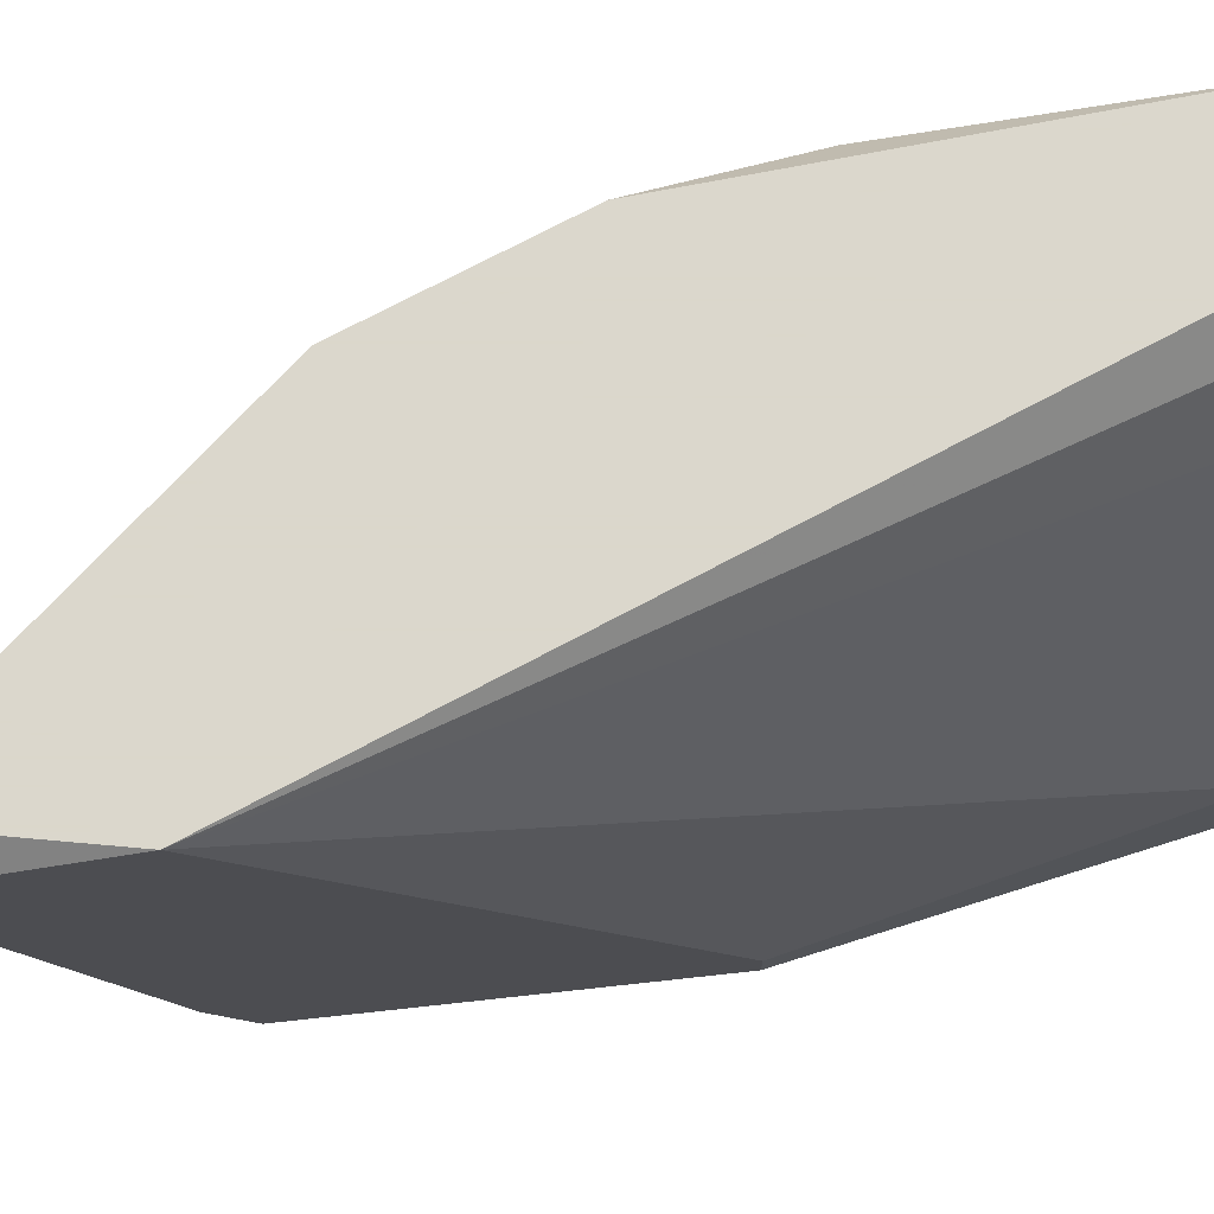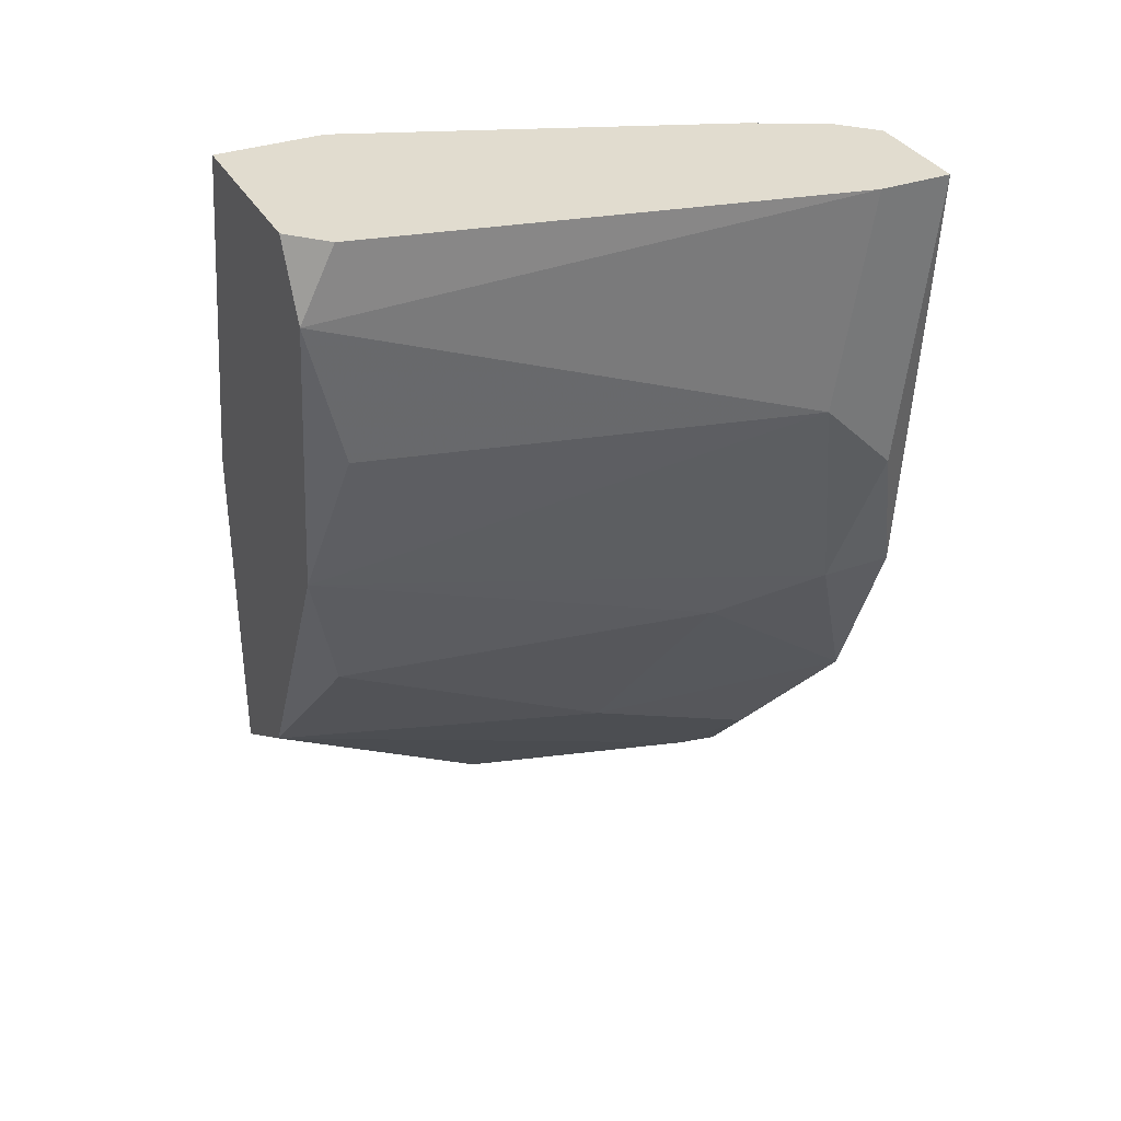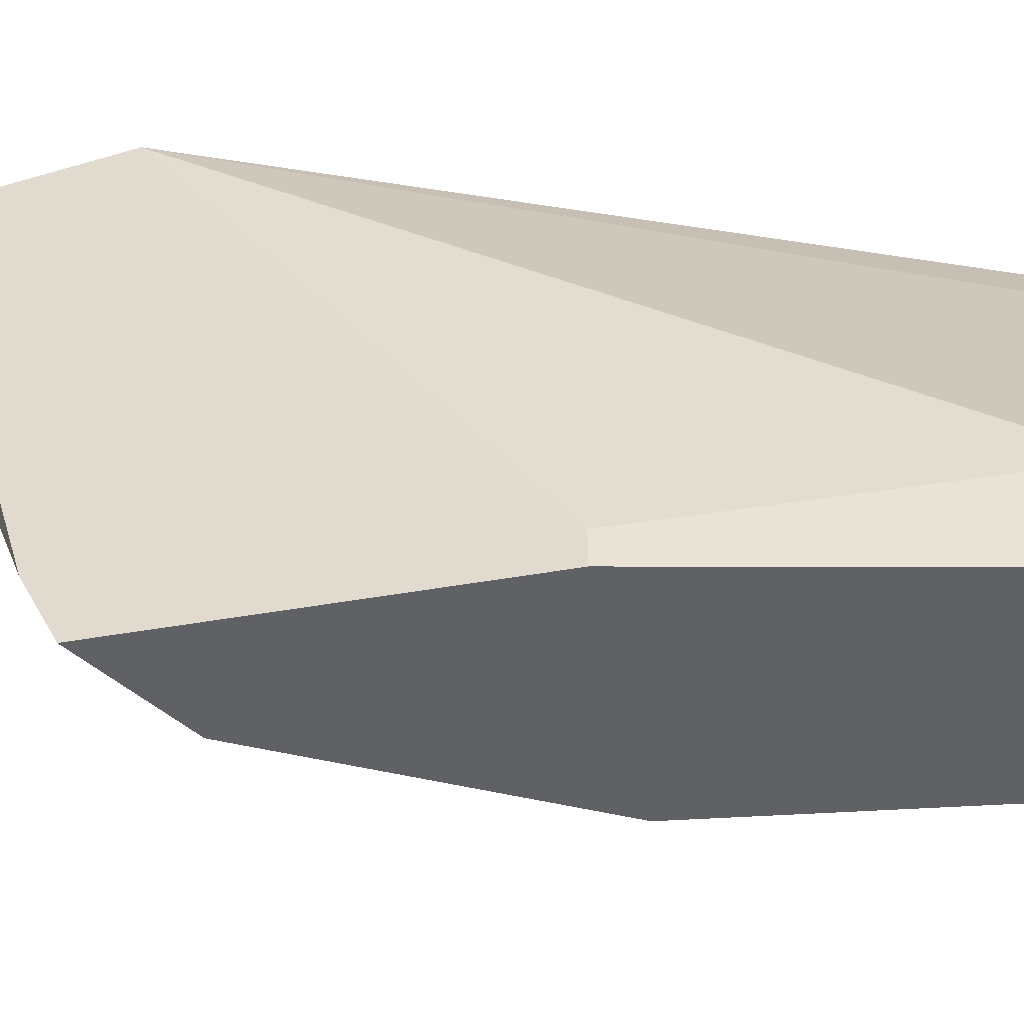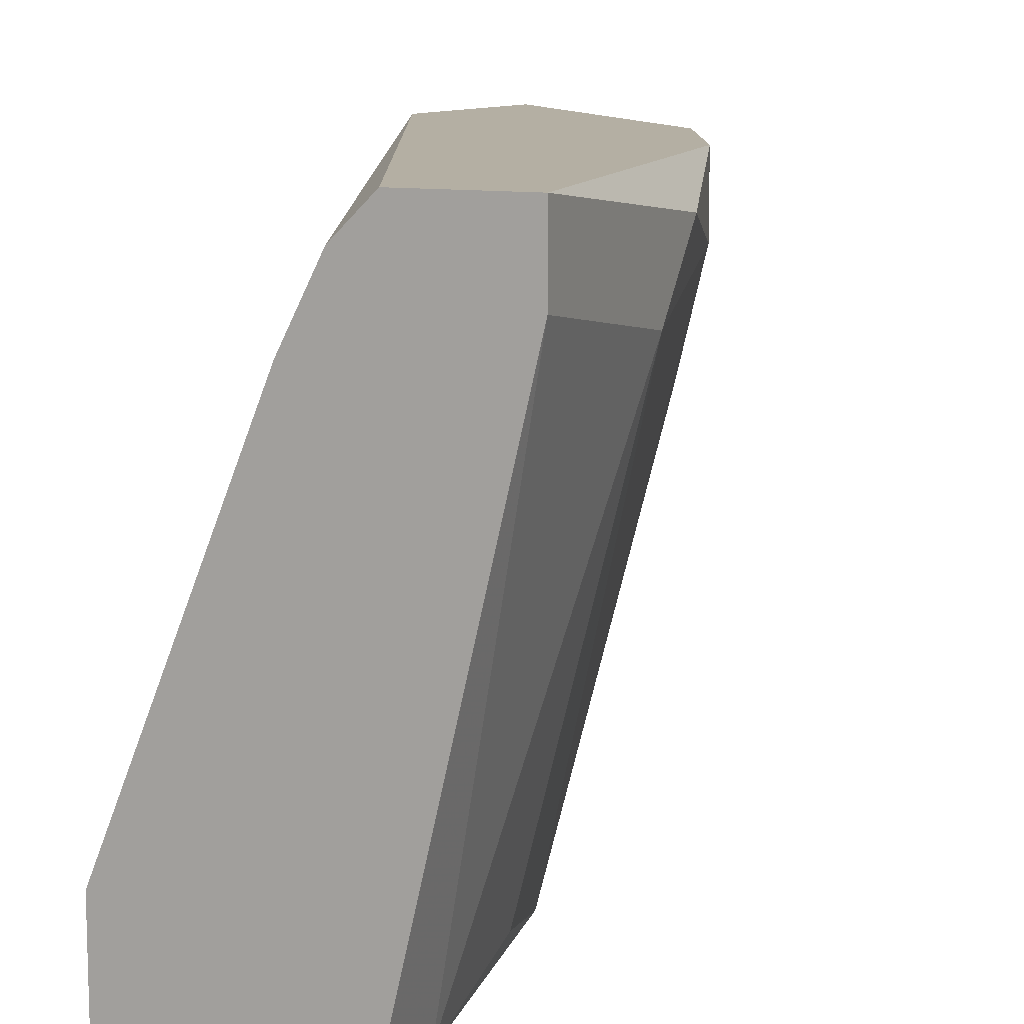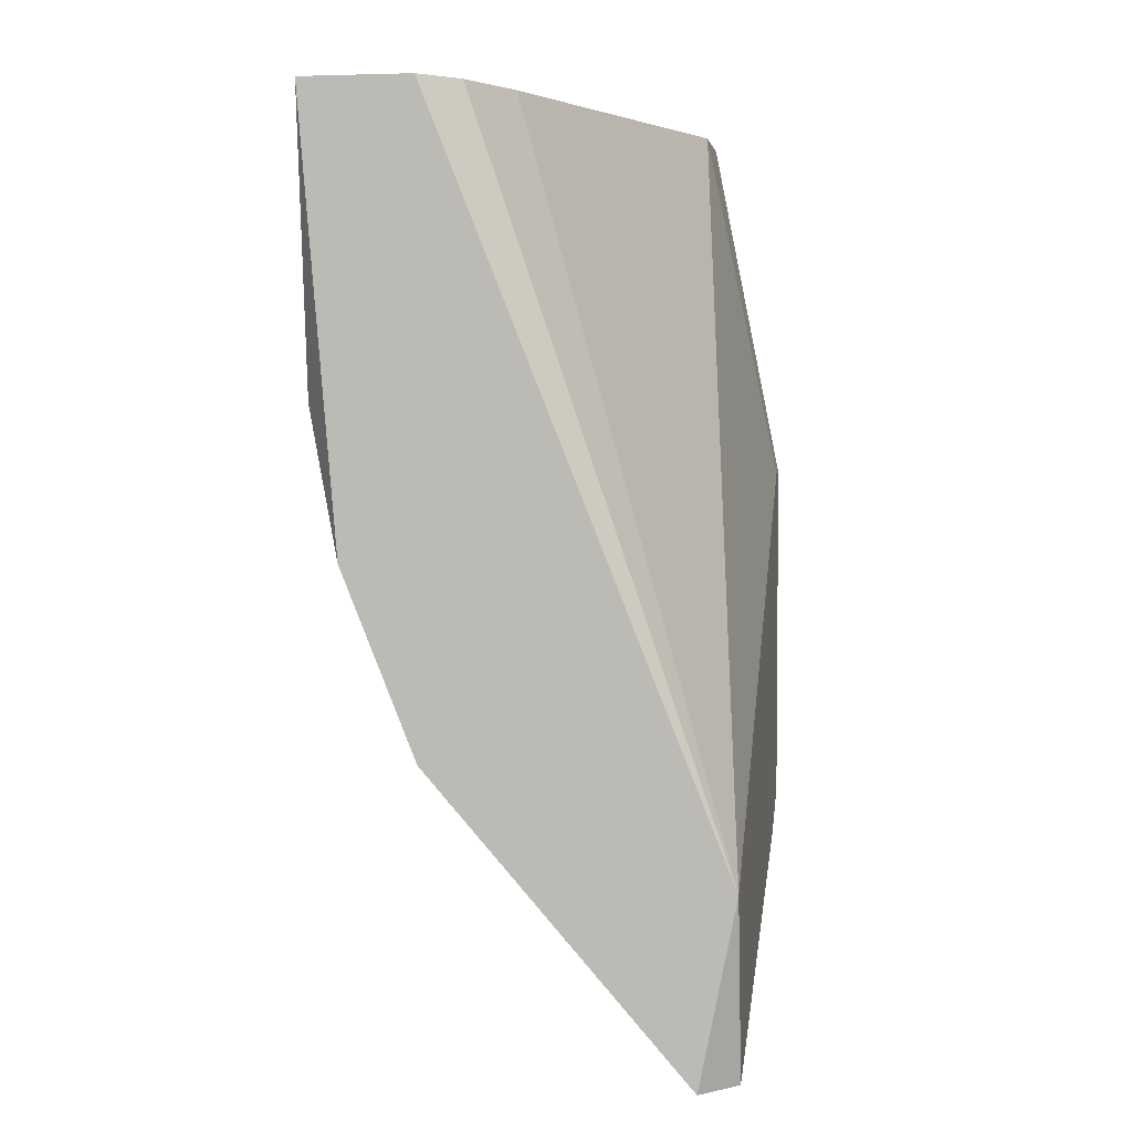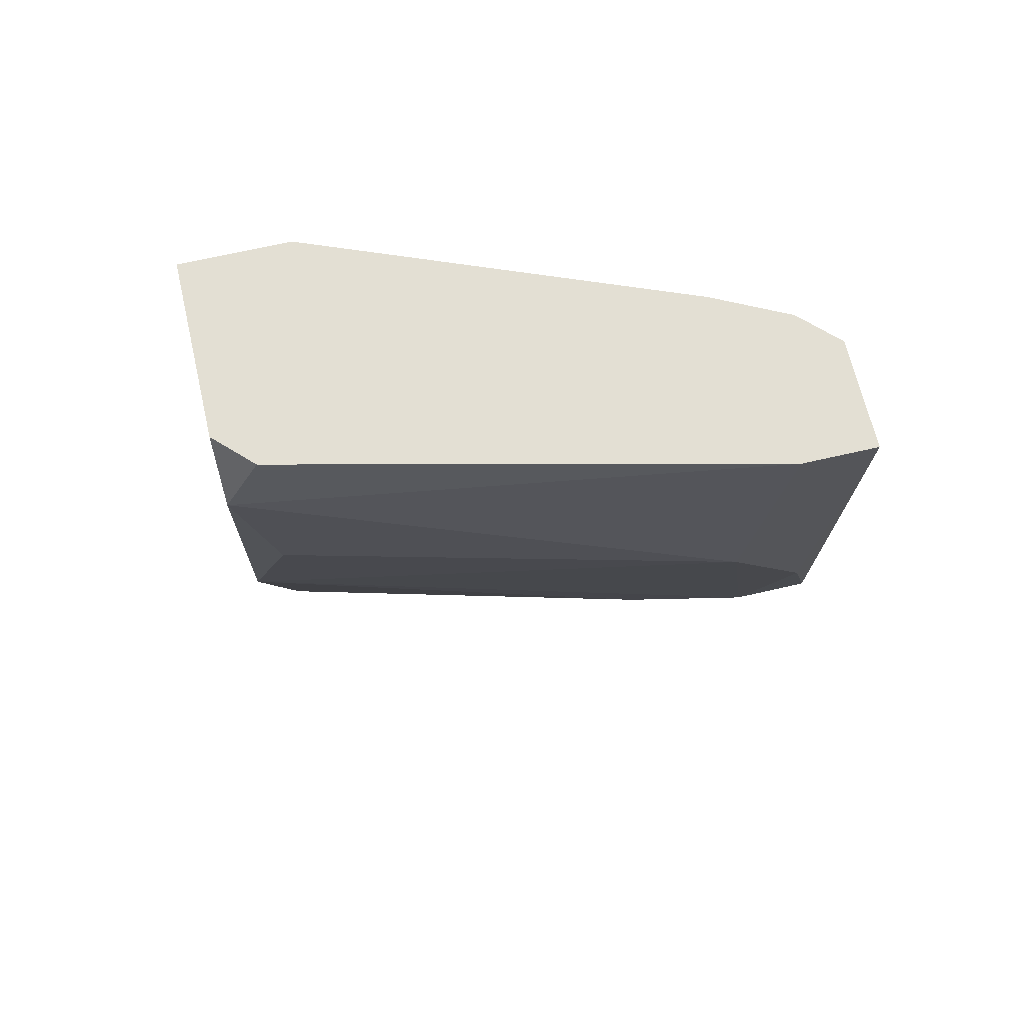
<metadata>
{"format":"obj","ext":"obj","renderer":"f3d","projection":"perspective","resolution":1024,"background":"white","views":[{"elev":73.4,"azim":-96.2,"up":"+Y"},{"elev":34.2,"azim":64.3,"up":"+Z"},{"elev":-48.0,"azim":-78.8,"up":"+Y"},{"elev":11.2,"azim":21.3,"up":"+Y"},{"elev":3.6,"azim":-171.2,"up":"+Z"},{"elev":67.1,"azim":76.9,"up":"+Z"}]}
</metadata>
<code>
v 0.1024 0.008398 -0.008503
v 0.1024 0.01036 -0.008503
v 0.09454 -0.005352 0.003284
v 0.09454 -0.002405 0.003284
v 0.09944 -0.005352 -0.006542
v 0.09944 -0.005352 0.003284
v 0.09944 0.009379 0.003284
v 0.1034 0.008398 0.003284
v 0.1034 0.007415 -0.00261
v 0.1034 0.01036 0.003284
v 0.1034 0.009379 -0.004578
v 0.1014 0.005449 -0.009483
v 0.09355 0.001524 -0.0193
v 0.09355 0.01036 -0.02127
v 0.09257 -0.004369 -0.006542
v 0.09257 -0.005352 -0.01636
v 0.09257 -0.005352 -0.006542
v 0.09257 -0.003388 -0.01734
v 0.09257 0.01036 -0.01636
v 0.09257 0.009379 -0.02127
v 0.09846 0.003485 -0.01439
v 0.09846 -0.004369 -0.01046
v 0.09846 0.008398 -0.01636
v 0.09846 0.007415 0.003284
v 0.09552 -0.005352 -0.01439
v 0.1004 -0.004369 -0.00261
v 0.1004 -0.004369 0.003284
v 0.1004 -0.005352 0.001315
v 0.1004 0.01036 -0.01341
v 0.1004 0.01036 0.003284
v 0.0965 0.007415 -0.01832
f 29 2 1
f 18 16 19
f 19 30 14
f 19 16 17
f 16 28 17
f 30 4 10
f 14 30 10
f 17 28 6
f 10 4 6
f 23 14 29
f 14 10 29
f 28 16 25
f 19 4 24
f 4 30 24
f 4 17 3
f 6 4 3
f 17 6 3
f 16 18 13
f 25 16 13
f 28 25 5
f 25 22 5
f 5 22 12
f 11 10 9
f 18 19 20
f 19 14 20
f 13 18 20
f 14 13 20
f 10 6 8
f 9 10 8
f 28 9 8
f 10 11 2
f 29 10 2
f 23 29 21
f 22 25 21
f 12 22 21
f 29 12 21
f 28 5 26
f 5 9 26
f 9 28 26
f 14 23 31
f 13 14 31
f 25 13 31
f 23 21 31
f 21 25 31
f 6 28 27
f 28 8 27
f 8 6 27
f 4 19 15
f 17 4 15
f 19 17 15
f 30 19 7
f 19 24 7
f 24 30 7
f 12 29 1
f 5 12 1
f 9 5 1
f 11 9 1
f 2 11 1

</code>
